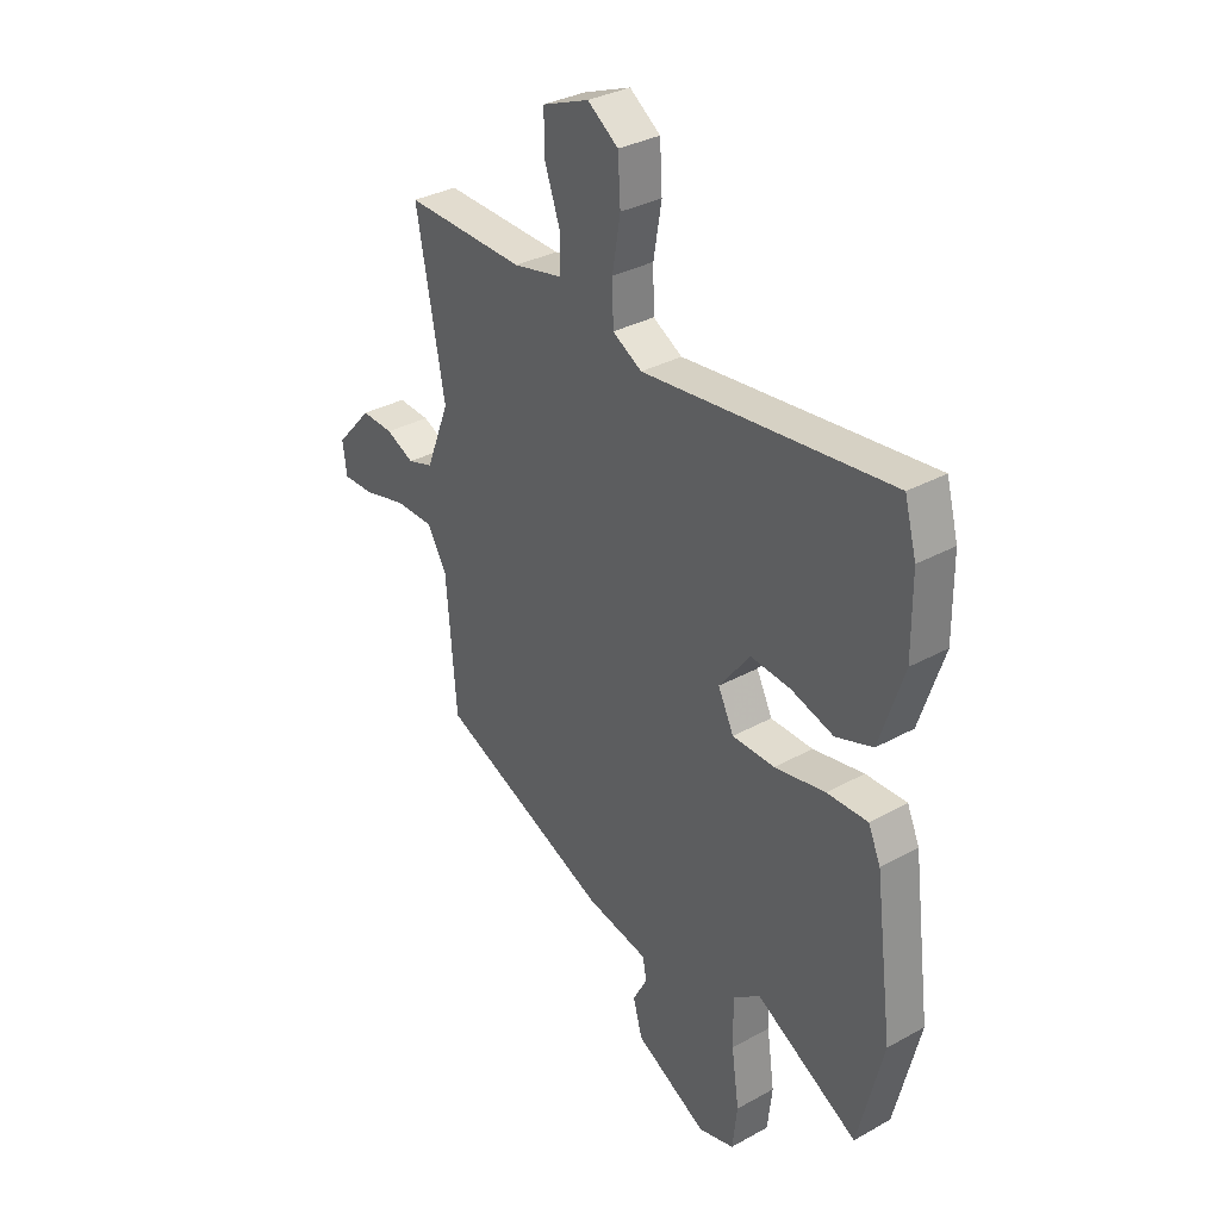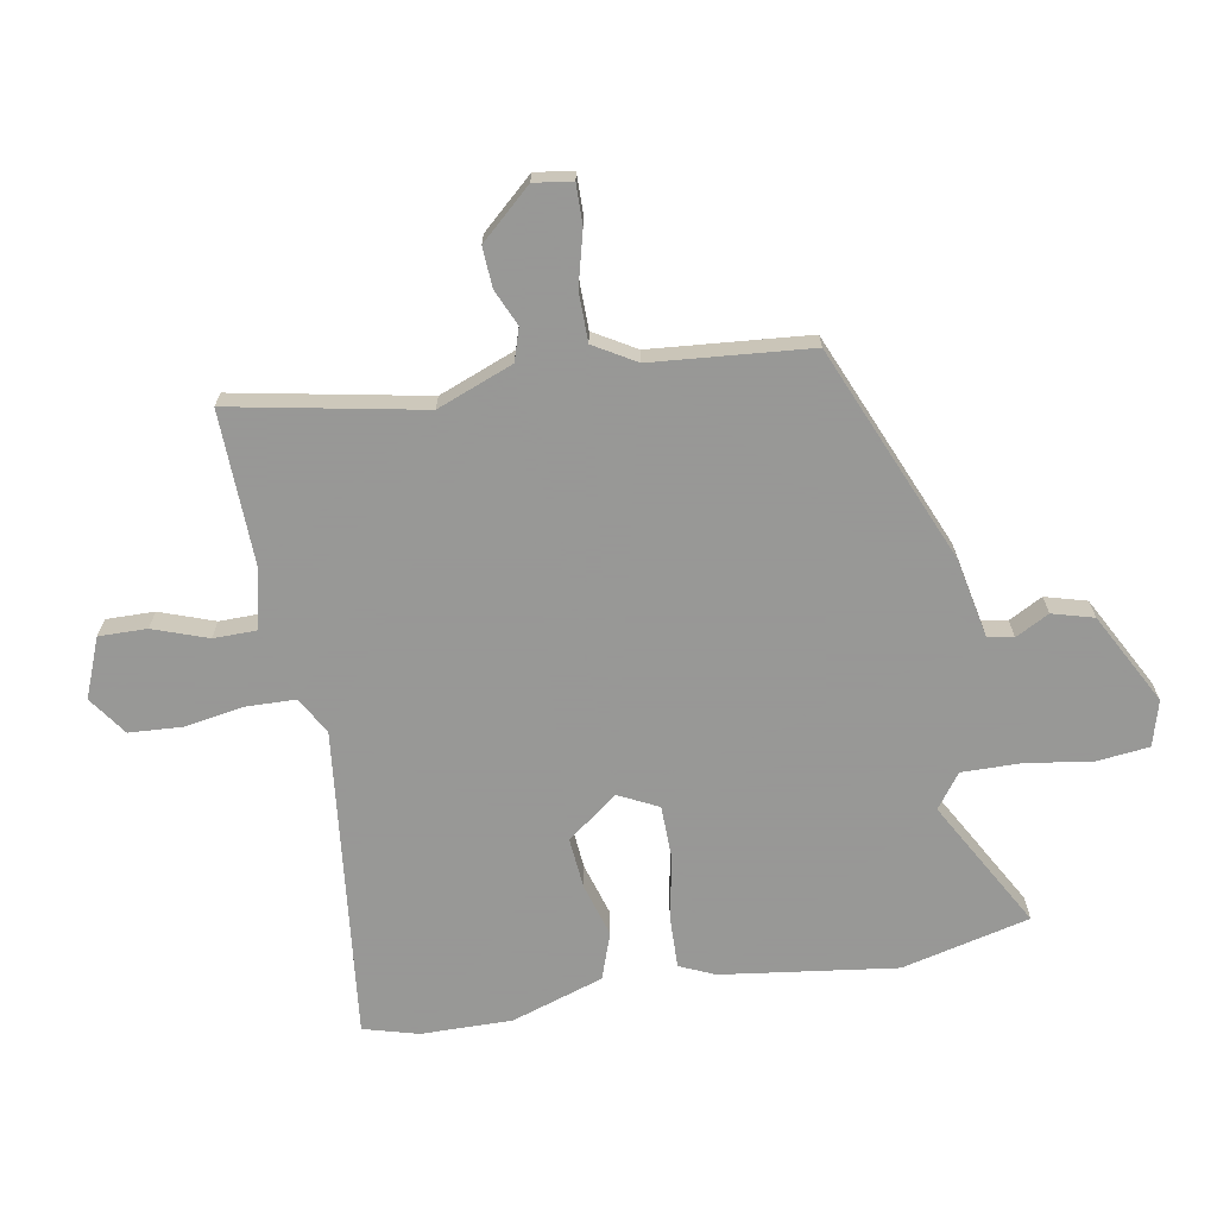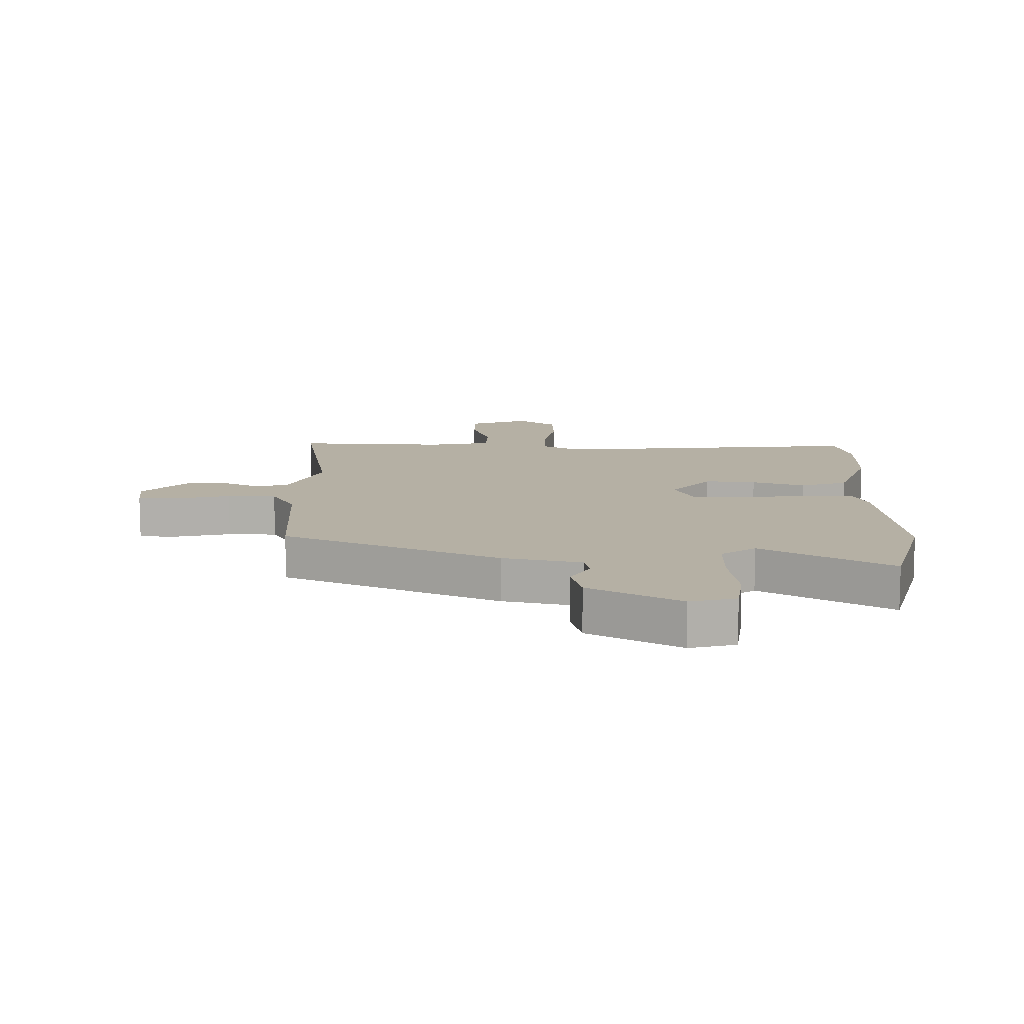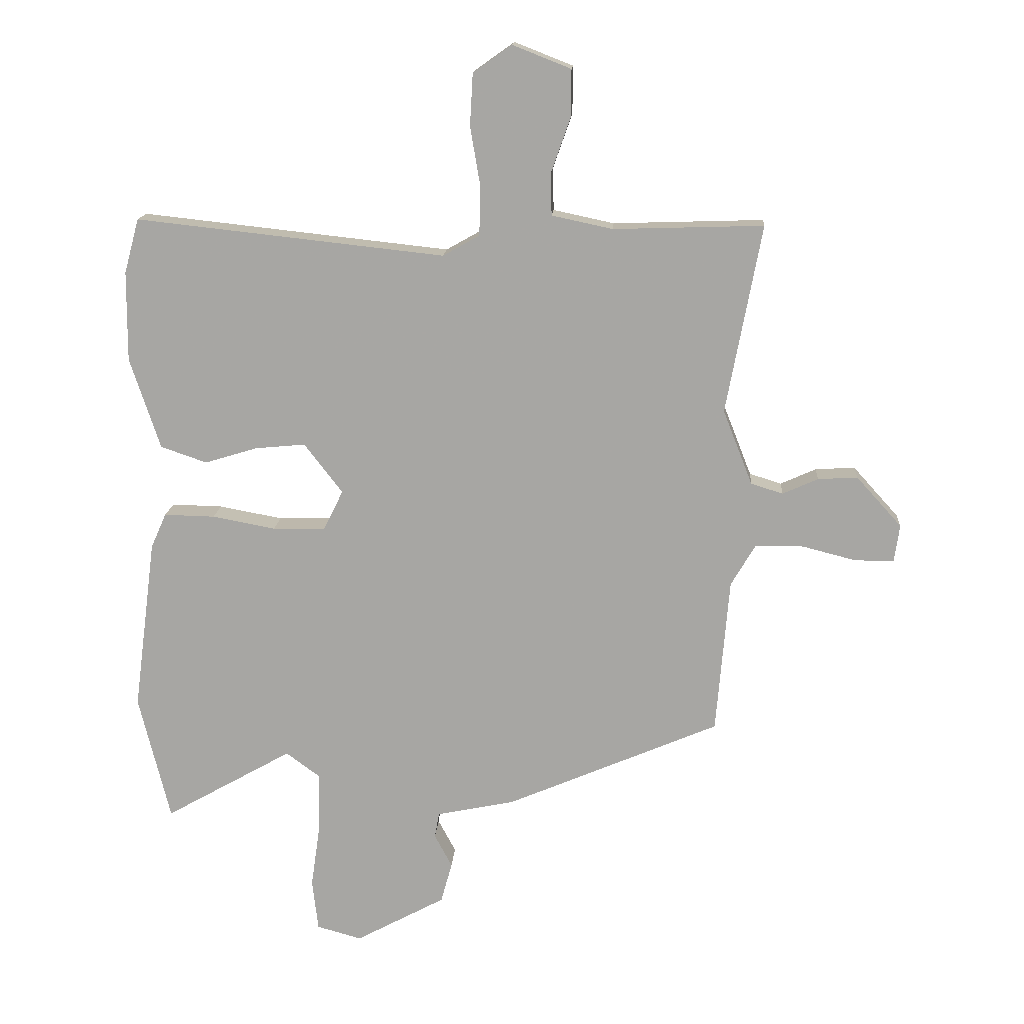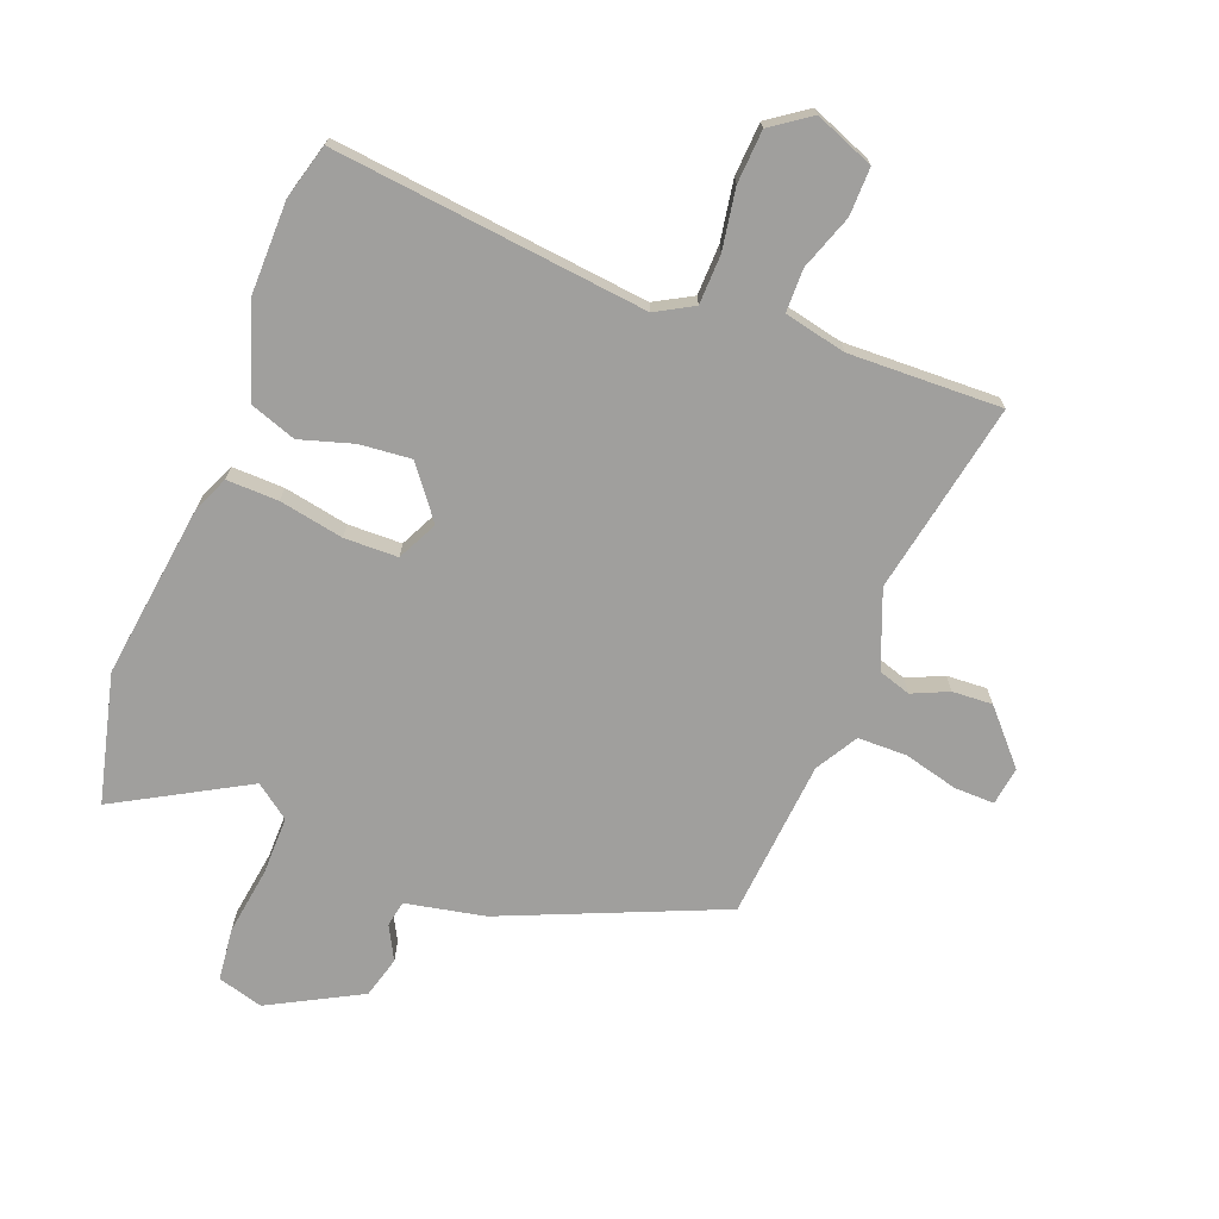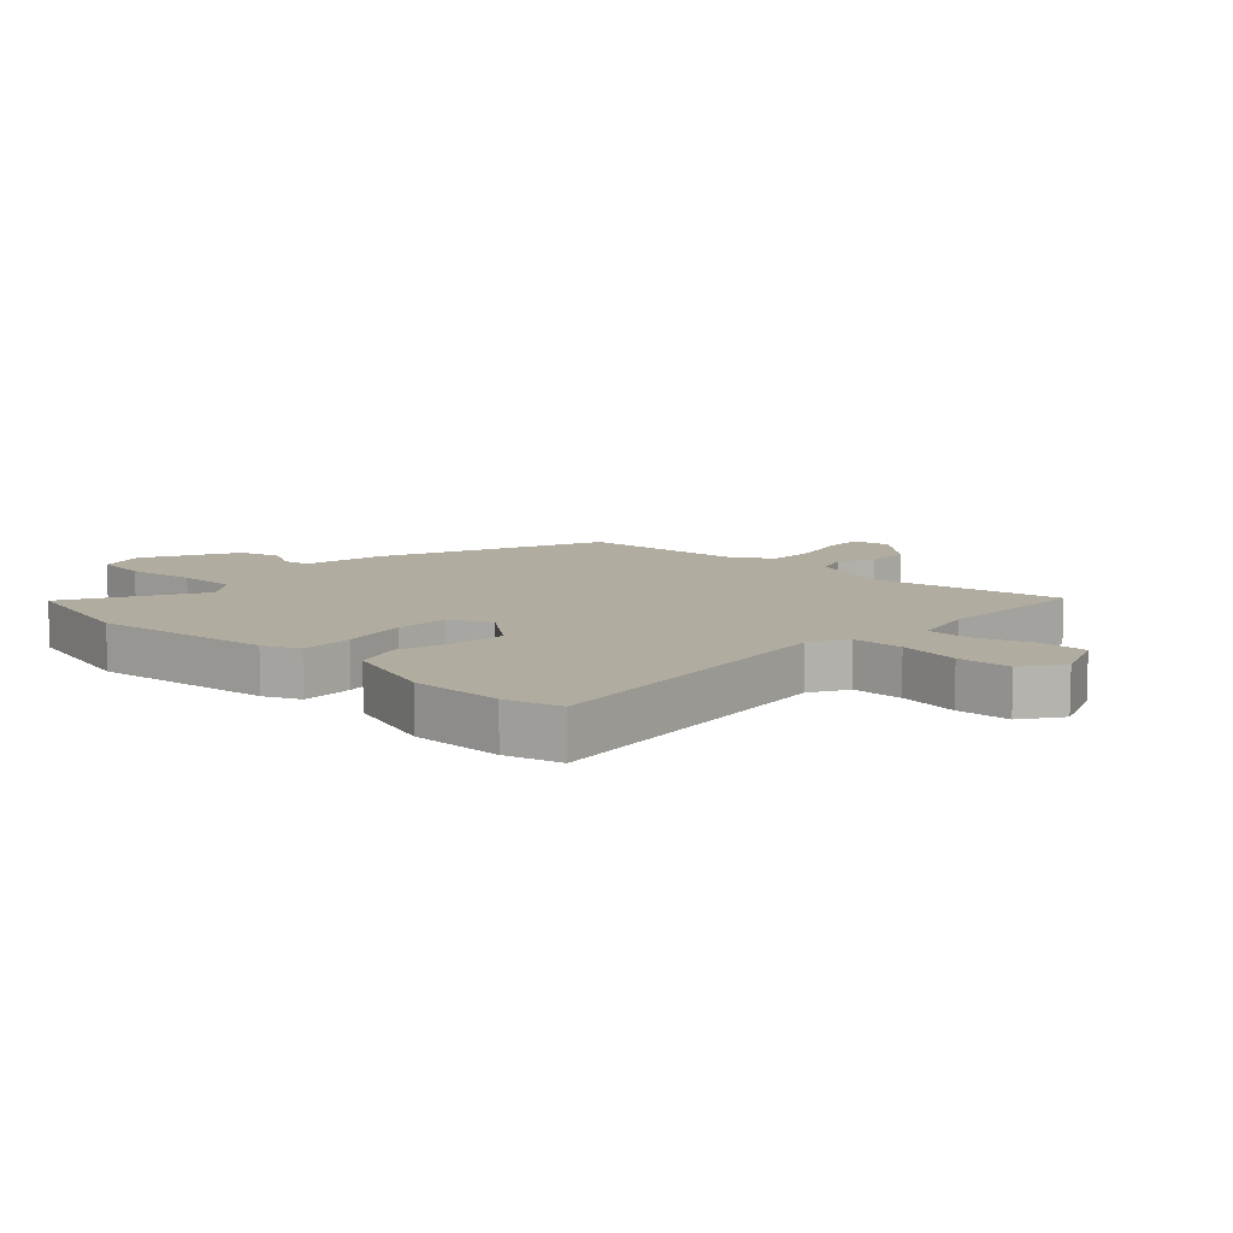
<metadata>
{"format":"obj","ext":"obj","renderer":"f3d","projection":"perspective","resolution":1024,"background":"white","views":[{"elev":33.0,"azim":-127.4,"up":"+Z"},{"elev":-68.4,"azim":99.8,"up":"+Y"},{"elev":11.6,"azim":-178.3,"up":"+Y"},{"elev":15.1,"azim":3.8,"up":"+Z"},{"elev":-71.3,"azim":-21.3,"up":"+Y"},{"elev":10.1,"azim":-46.9,"up":"+Y"}]}
</metadata>
<code>
v -0.522 0.07 0.418
v -0.497 0.07 0.51
v 0.025 0.07 0.453
v 0.087 0.07 0.488
v 0.089 0.07 0.571
v 0.072 0.07 0.671
v 0.077 0.07 0.759
v 0.142 0.07 0.805
v 0.241 0.07 0.766
v 0.24 0.07 0.686
v 0.208 0.07 0.595
v 0.209 0.07 0.523
v 0.312 0.07 0.501
v 0.566 0.07 0.509
v 0.506 0.07 0.19
v 0.556 0.07 0.063
v 0.61 0.07 0.046
v 0.67 0.07 0.073
v 0.737 0.07 0.077
v 0.814 0.07 -0.008
v 0.805 0.07 -0.072
v 0.738 0.07 -0.071
v 0.648 0.07 -0.048
v 0.566 0.07 -0.049
v 0.525 0.07 -0.119
v 0.503 0.07 -0.383
v 0.142 0.07 -0.537
v 0.01 0.07 -0.564
v 0.002 0.07 -0.607
v 0.032 0.07 -0.663
v 0.013 0.07 -0.732
v -0.139 0.07 -0.814
v -0.215 0.07 -0.793
v -0.225 0.07 -0.706
v -0.209 0.07 -0.594
v -0.208 0.07 -0.496
v -0.265 0.07 -0.454
v -0.481 0.07 -0.576
v -0.534 0.07 -0.362
v -0.496 0.07 -0.07
v -0.47 0.07 -0.011
v -0.384 0.07 -0.013
v -0.277 0.07 -0.033
v -0.188 0.07 -0.031
v -0.155 0.07 0.036
v -0.22 0.07 0.12
v -0.305 0.07 0.112
v -0.394 0.07 0.085
v -0.472 0.07 0.112
v -0.523 0.07 0.266
v -0.522 0 0.418
v -0.497 0 0.51
v 0.025 0 0.453
v 0.087 0 0.488
v 0.089 0 0.571
v 0.072 0 0.671
v 0.077 0 0.759
v 0.142 0 0.805
v 0.241 0 0.766
v 0.24 0 0.686
v 0.208 0 0.595
v 0.209 0 0.523
v 0.312 0 0.501
v 0.566 0 0.509
v 0.506 0 0.19
v 0.556 0 0.063
v 0.61 0 0.046
v 0.67 0 0.073
v 0.737 0 0.077
v 0.814 0 -0.008
v 0.805 0 -0.072
v 0.738 0 -0.071
v 0.648 0 -0.048
v 0.566 0 -0.049
v 0.525 0 -0.119
v 0.503 0 -0.383
v 0.142 0 -0.537
v 0.01 0 -0.564
v 0.002 0 -0.607
v 0.032 0 -0.663
v 0.013 0 -0.732
v -0.139 0 -0.814
v -0.215 0 -0.793
v -0.225 0 -0.706
v -0.209 0 -0.594
v -0.208 0 -0.496
v -0.265 0 -0.454
v -0.481 0 -0.576
v -0.534 0 -0.362
v -0.496 0 -0.07
v -0.47 0 -0.011
v -0.384 0 -0.013
v -0.277 0 -0.033
v -0.188 0 -0.031
v -0.155 0 0.036
v -0.22 0 0.12
v -0.305 0 0.112
v -0.394 0 0.085
v -0.472 0 0.112
v -0.523 0 0.266
f 47 48 49 50
f 46 47 50 1
f 40 41 42 43
f 40 43 44
f 37 38 39 40
f 36 37 40 44
f 35 36 44 45
f 33 34 35
f 32 33 35 45
f 29 30 31 32
f 28 29 32 45
f 25 26 27 28
f 24 25 28 45
f 20 21 22 23
f 17 18 19 20
f 17 20 23 24
f 13 14 15
f 12 13 15 16
f 8 9 10 11
f 8 11 12
f 5 6 7 8
f 4 5 8 12
f 3 4 12 16
f 46 1 2 3
f 45 46 3 16
f 16 17 24 45
f 100 99 98 97
f 51 100 97 96
f 93 92 91 90
f 94 93 90
f 90 89 88 87
f 94 90 87 86
f 95 94 86 85
f 85 84 83
f 95 85 83 82
f 82 81 80 79
f 95 82 79 78
f 78 77 76 75
f 95 78 75 74
f 73 72 71 70
f 70 69 68 67
f 74 73 70 67
f 65 64 63
f 66 65 63 62
f 61 60 59 58
f 62 61 58
f 58 57 56 55
f 62 58 55 54
f 66 62 54 53
f 53 52 51 96
f 66 53 96 95
f 95 74 67 66
f 1 51 52 2
f 2 52 53 3
f 3 53 54 4
f 4 54 55 5
f 5 55 56 6
f 6 56 57 7
f 7 57 58 8
f 8 58 59 9
f 9 59 60 10
f 10 60 61 11
f 11 61 62 12
f 12 62 63 13
f 13 63 64 14
f 14 64 65 15
f 15 65 66 16
f 16 66 67 17
f 17 67 68 18
f 18 68 69 19
f 19 69 70 20
f 20 70 71 21
f 21 71 72 22
f 22 72 73 23
f 23 73 74 24
f 24 74 75 25
f 25 75 76 26
f 26 76 77 27
f 27 77 78 28
f 28 78 79 29
f 29 79 80 30
f 30 80 81 31
f 31 81 82 32
f 32 82 83 33
f 33 83 84 34
f 34 84 85 35
f 35 85 86 36
f 36 86 87 37
f 37 87 88 38
f 38 88 89 39
f 39 89 90 40
f 40 90 91 41
f 41 91 92 42
f 42 92 93 43
f 43 93 94 44
f 44 94 95 45
f 45 95 96 46
f 46 96 97 47
f 47 97 98 48
f 48 98 99 49
f 49 99 100 50
f 50 100 51 1

</code>
